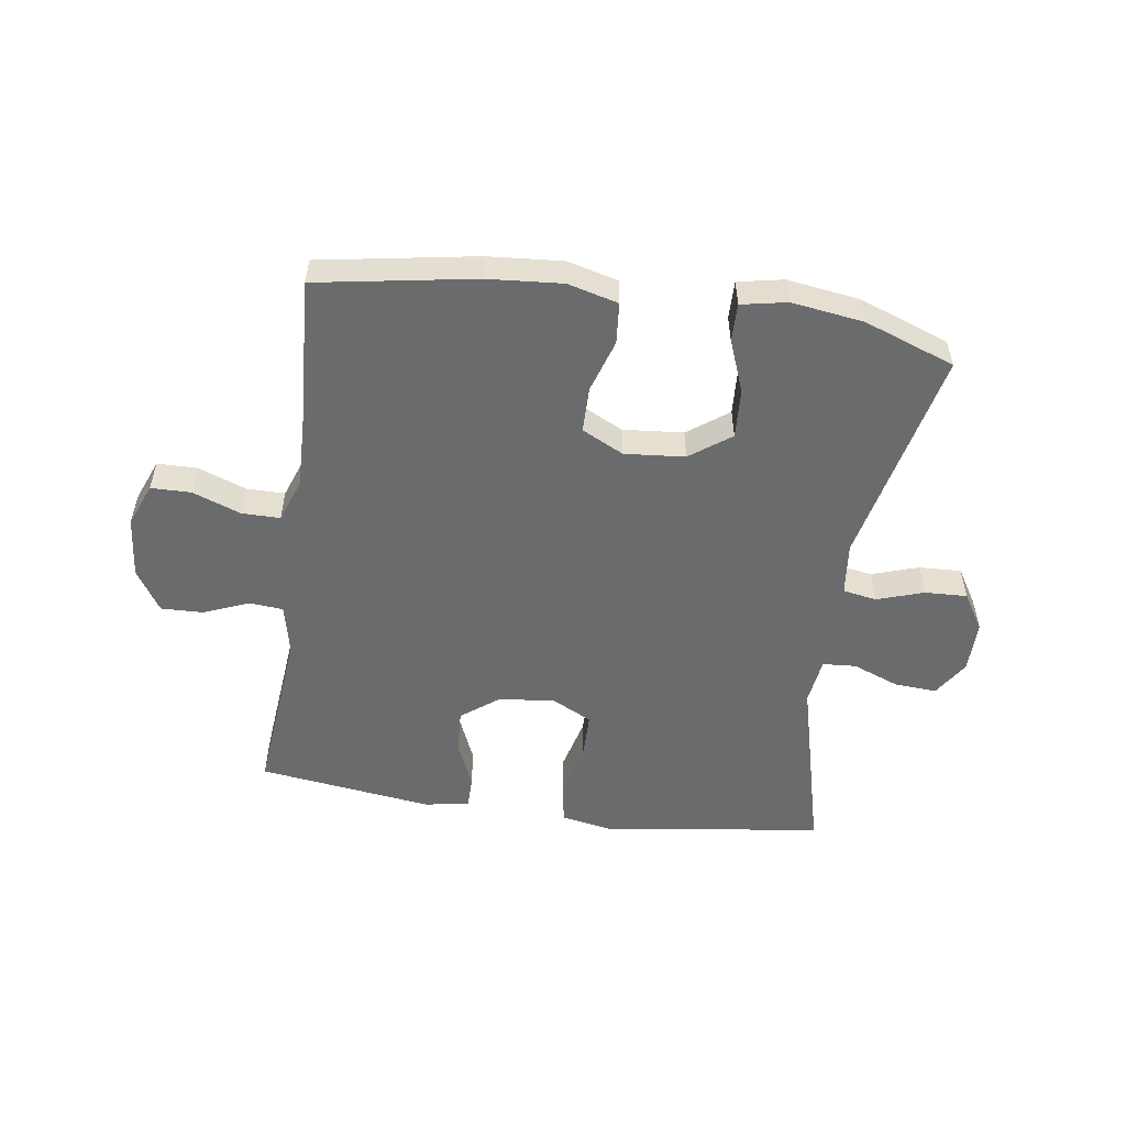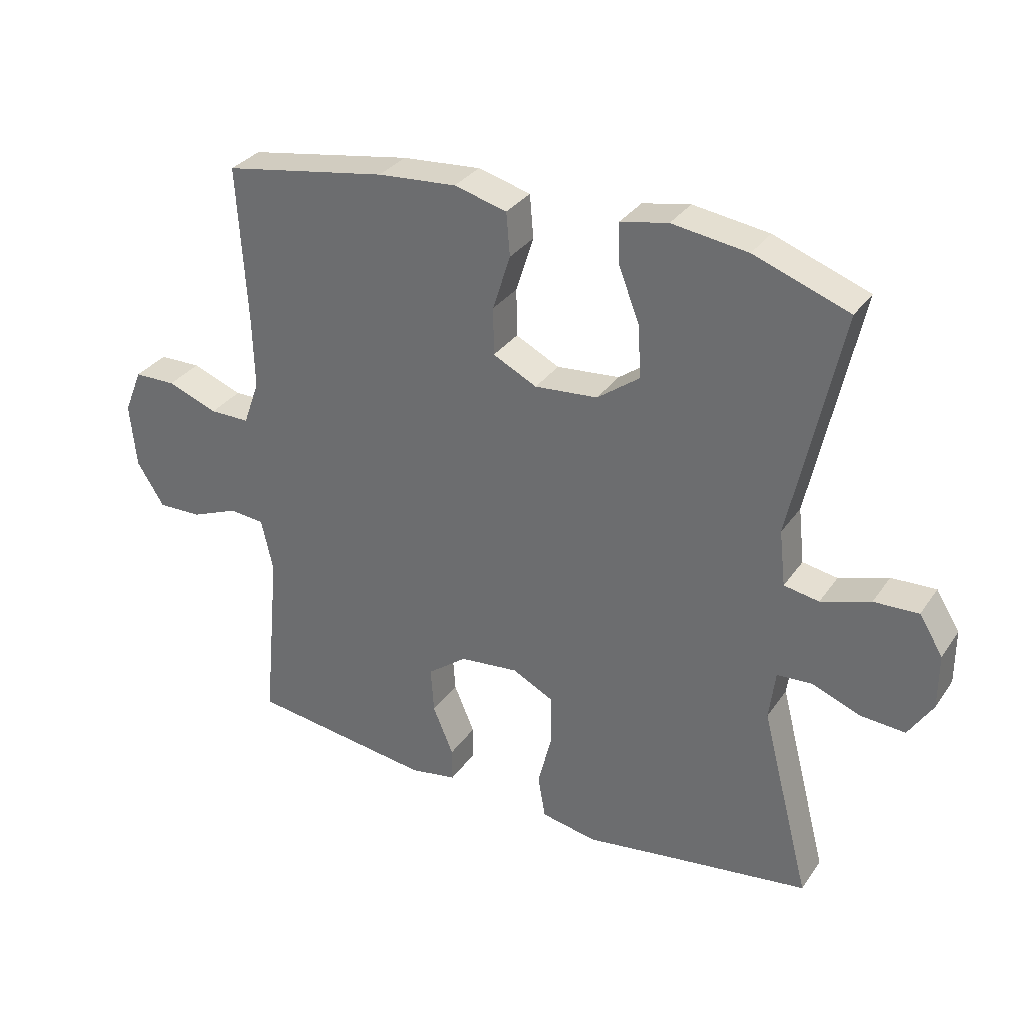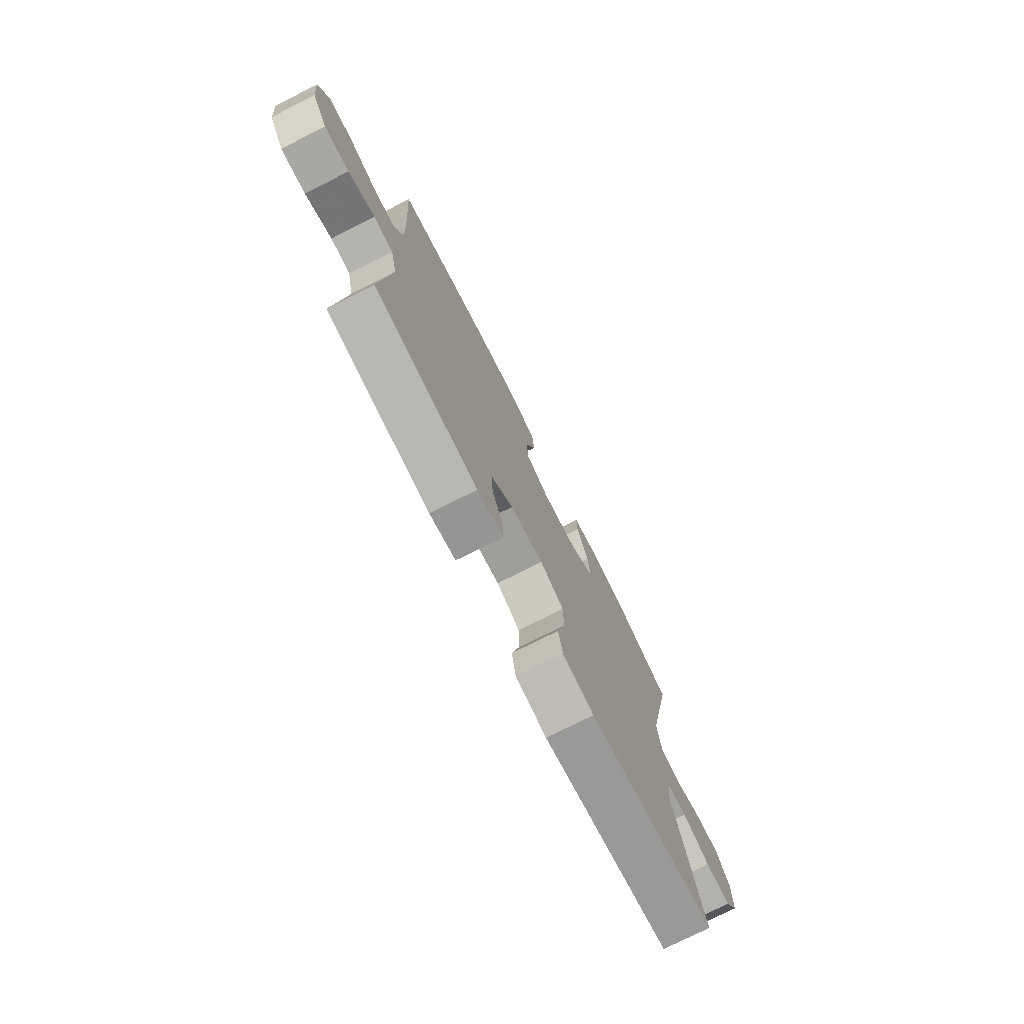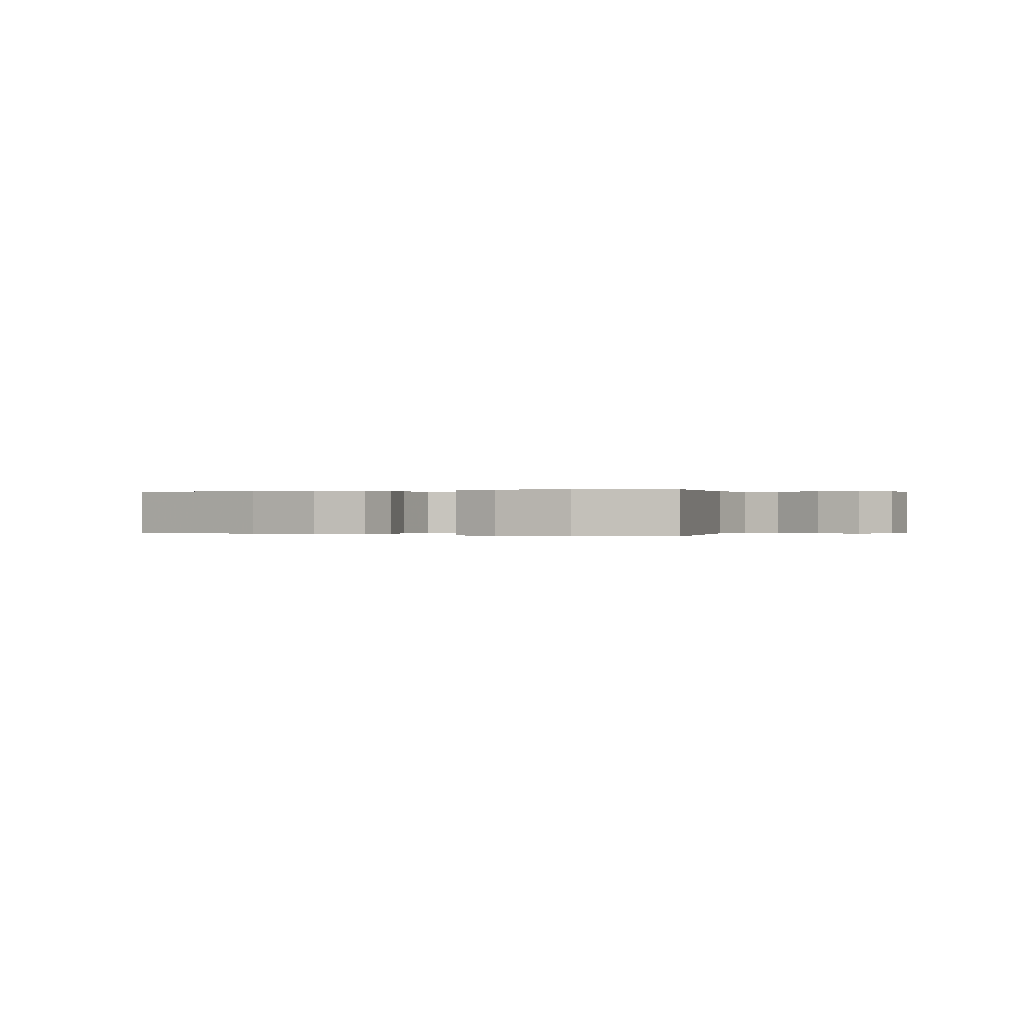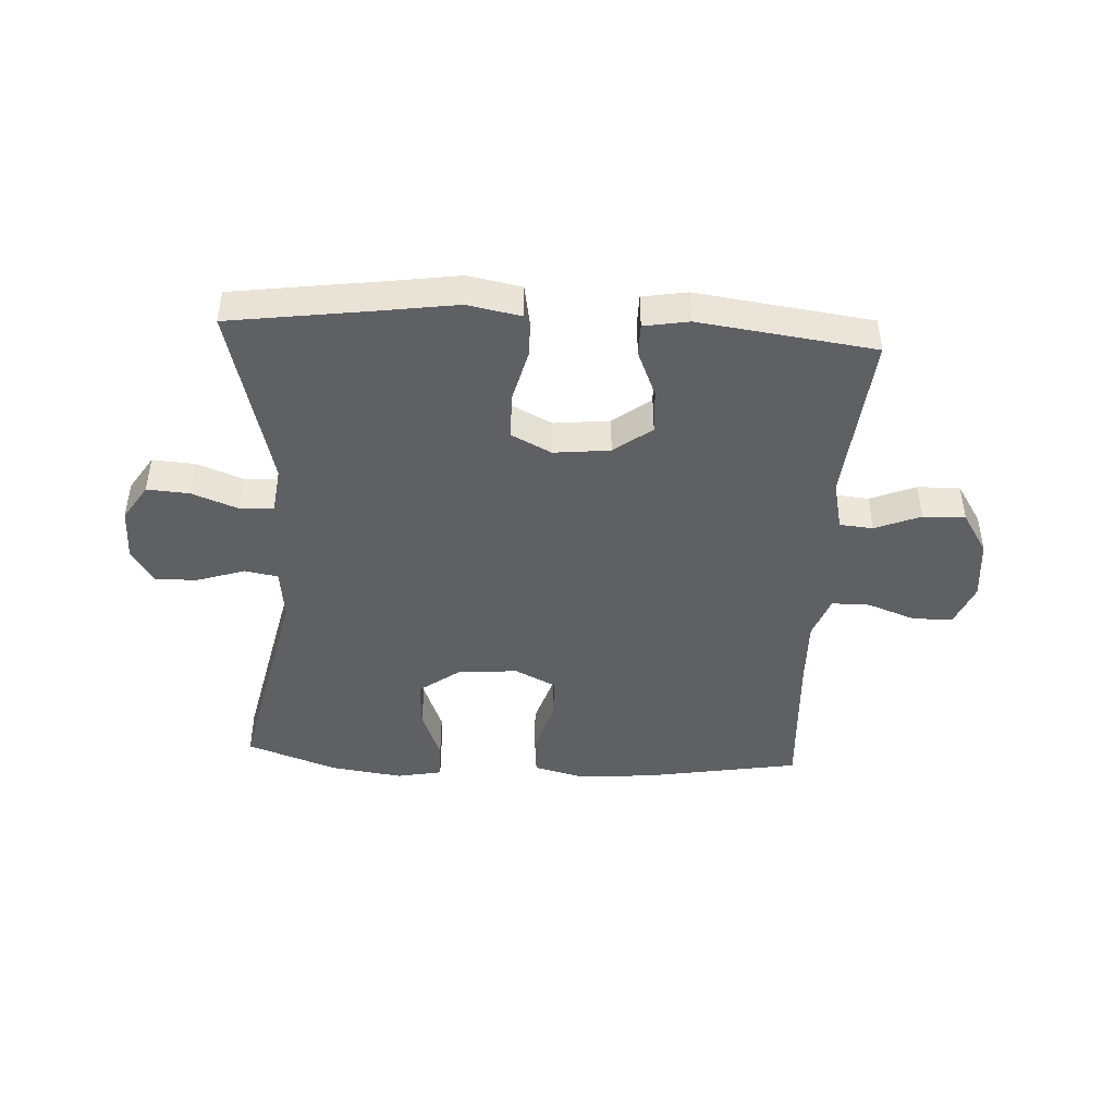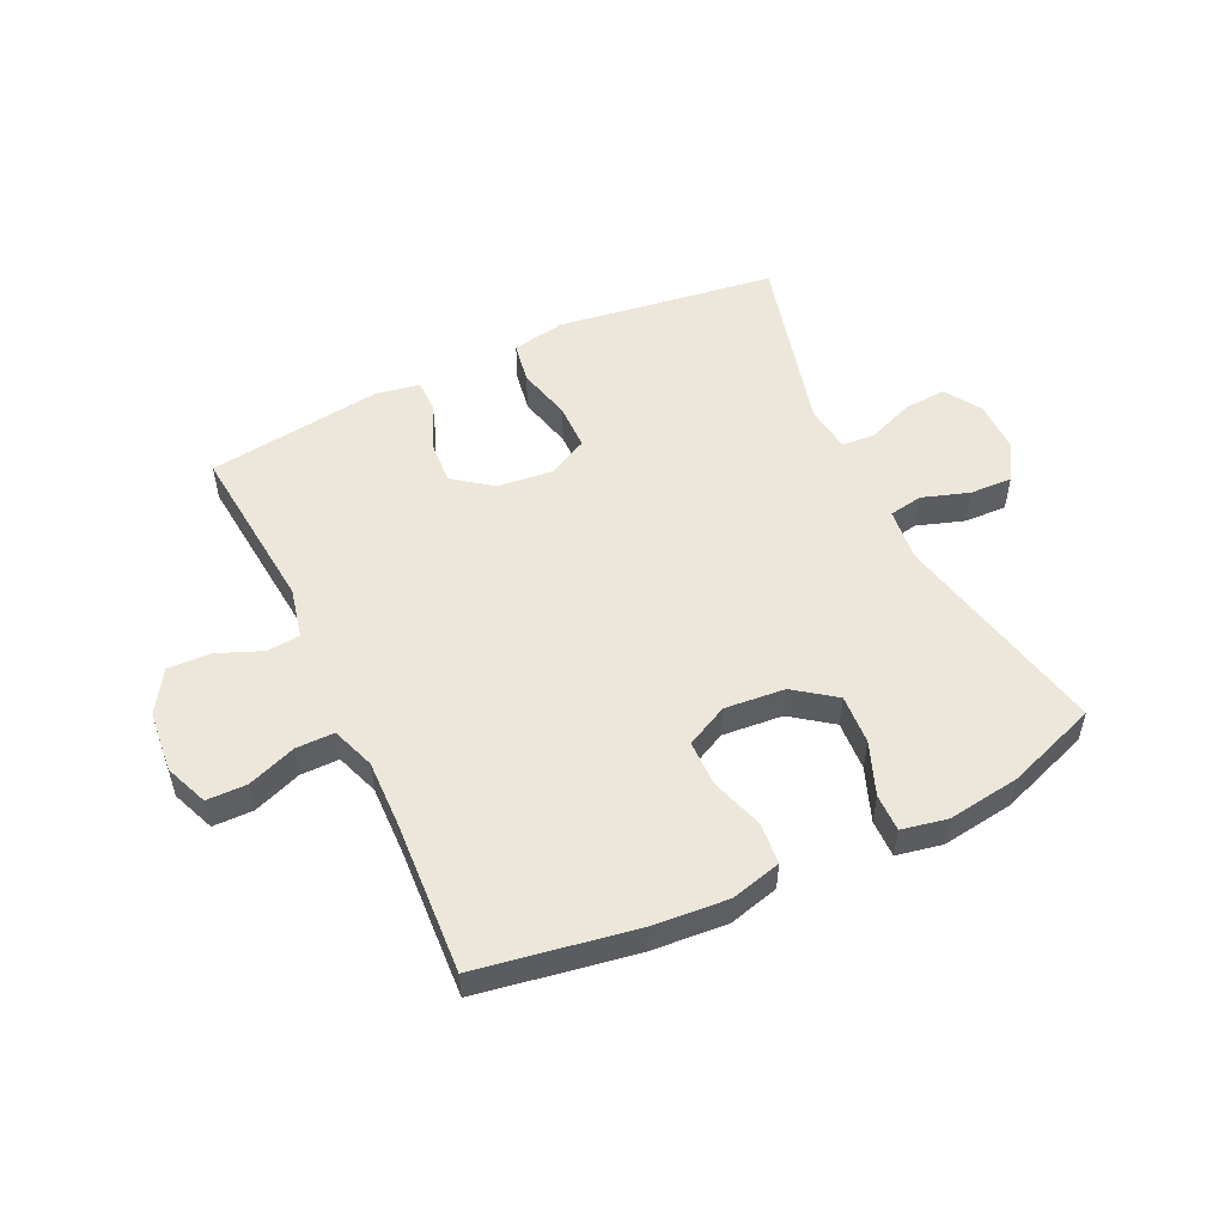
<metadata>
{"format":"obj","ext":"obj","renderer":"f3d","projection":"perspective","resolution":1024,"background":"white","views":[{"elev":-53.2,"azim":-8.3,"up":"+Y"},{"elev":32.0,"azim":29.0,"up":"+Z"},{"elev":-75.9,"azim":-63.3,"up":"+Z"},{"elev":0.1,"azim":27.6,"up":"+Y"},{"elev":-44.4,"azim":176.8,"up":"+Y"},{"elev":52.7,"azim":-25.4,"up":"+Y"}]}
</metadata>
<code>
v -0.5 0.07 0.5
v -0.237 0.07 0.545
v -0.111 0.07 0.555
v -0.027 0.07 0.533
v -0.021 0.07 0.464
v -0.049 0.07 0.375
v -0.048 0.07 0.299
v 0.022 0.07 0.264
v 0.123 0.07 0.273
v 0.191 0.07 0.323
v 0.186 0.07 0.406
v 0.152 0.07 0.494
v 0.151 0.07 0.557
v 0.227 0.07 0.572
v 0.348 0.07 0.555
v 0.5 0.07 0.5
v 0.421 0.07 0.135
v 0.431 0.07 0.046
v 0.487 0.07 0.036
v 0.566 0.07 0.062
v 0.637 0.07 0.065
v 0.675 0.07 0.004
v 0.675 0.07 -0.084
v 0.636 0.07 -0.145
v 0.565 0.07 -0.14
v 0.487 0.07 -0.11
v 0.431 0.07 -0.114
v 0.421 0.07 -0.193
v 0.5 0.07 -0.5
v 0.263 0.07 -0.533
v 0.133 0.07 -0.552
v 0.044 0.07 -0.535
v 0.032 0.07 -0.466
v 0.055 0.07 -0.374
v 0.054 0.07 -0.296
v -0.013 0.07 -0.262
v -0.107 0.07 -0.272
v -0.17 0.07 -0.32
v -0.165 0.07 -0.394
v -0.132 0.07 -0.472
v -0.132 0.07 -0.526
v -0.207 0.07 -0.539
v -0.5 0.07 -0.5
v -0.473 0.07 -0.213
v -0.492 0.07 -0.128
v -0.548 0.07 -0.123
v -0.624 0.07 -0.154
v -0.695 0.07 -0.156
v -0.739 0.07 -0.086
v -0.749 0.07 0.017
v -0.72 0.07 0.089
v -0.653 0.07 0.09
v -0.572 0.07 0.06
v -0.508 0.07 0.06
v -0.482 0.07 0.132
v -0.485 0.07 0.246
v -0.5 0 0.5
v -0.237 0 0.545
v -0.111 0 0.555
v -0.027 0 0.533
v -0.021 0 0.464
v -0.049 0 0.375
v -0.048 0 0.299
v 0.022 0 0.264
v 0.123 0 0.273
v 0.191 0 0.323
v 0.186 0 0.406
v 0.152 0 0.494
v 0.151 0 0.557
v 0.227 0 0.572
v 0.348 0 0.555
v 0.5 0 0.5
v 0.421 0 0.135
v 0.431 0 0.046
v 0.487 0 0.036
v 0.566 0 0.062
v 0.637 0 0.065
v 0.675 0 0.004
v 0.675 0 -0.084
v 0.636 0 -0.145
v 0.565 0 -0.14
v 0.487 0 -0.11
v 0.431 0 -0.114
v 0.421 0 -0.193
v 0.5 0 -0.5
v 0.263 0 -0.533
v 0.133 0 -0.552
v 0.044 0 -0.535
v 0.032 0 -0.466
v 0.055 0 -0.374
v 0.054 0 -0.296
v -0.013 0 -0.262
v -0.107 0 -0.272
v -0.17 0 -0.32
v -0.165 0 -0.394
v -0.132 0 -0.472
v -0.132 0 -0.526
v -0.207 0 -0.539
v -0.5 0 -0.5
v -0.473 0 -0.213
v -0.492 0 -0.128
v -0.548 0 -0.123
v -0.624 0 -0.154
v -0.695 0 -0.156
v -0.739 0 -0.086
v -0.749 0 0.017
v -0.72 0 0.089
v -0.653 0 0.09
v -0.572 0 0.06
v -0.508 0 0.06
v -0.482 0 0.132
v -0.485 0 0.246
f 51 52 53
f 50 51 53
f 49 50 53
f 48 49 53
f 47 48 53
f 46 47 53
f 45 46 53 54
f 44 45 54 55
f 42 43 44
f 41 42 44
f 40 41 44
f 39 40 44
f 38 39 44 55
f 32 33 34
f 31 32 34
f 30 31 34
f 30 34 35
f 29 30 35
f 28 29 35
f 27 28 35 36
f 24 25 26
f 23 24 26
f 22 23 26
f 21 22 26
f 20 21 26
f 19 20 26
f 18 19 26 27
f 27 36 37
f 18 27 37
f 17 18 37
f 15 16 17
f 14 15 17
f 13 14 17
f 12 13 17
f 11 12 17
f 4 5 6
f 3 4 6
f 2 3 6
f 1 2 6
f 56 1 6
f 56 6 7
f 55 56 7 8
f 38 55 8 9
f 37 38 9 10
f 17 37 10
f 10 11 17
f 109 108 107
f 109 107 106
f 109 106 105
f 109 105 104
f 109 104 103
f 109 103 102
f 110 109 102 101
f 111 110 101 100
f 100 99 98
f 100 98 97
f 100 97 96
f 100 96 95
f 111 100 95 94
f 90 89 88
f 90 88 87
f 90 87 86
f 91 90 86
f 91 86 85
f 91 85 84
f 92 91 84 83
f 82 81 80
f 82 80 79
f 82 79 78
f 82 78 77
f 82 77 76
f 82 76 75
f 83 82 75 74
f 93 92 83
f 93 83 74
f 93 74 73
f 73 72 71
f 73 71 70
f 73 70 69
f 73 69 68
f 73 68 67
f 62 61 60
f 62 60 59
f 62 59 58
f 62 58 57
f 62 57 112
f 63 62 112
f 64 63 112 111
f 65 64 111 94
f 66 65 94 93
f 66 93 73
f 73 67 66
f 1 57 58 2
f 2 58 59 3
f 3 59 60 4
f 4 60 61 5
f 5 61 62 6
f 6 62 63 7
f 7 63 64 8
f 8 64 65 9
f 9 65 66 10
f 10 66 67 11
f 11 67 68 12
f 12 68 69 13
f 13 69 70 14
f 14 70 71 15
f 15 71 72 16
f 16 72 73 17
f 17 73 74 18
f 18 74 75 19
f 19 75 76 20
f 20 76 77 21
f 21 77 78 22
f 22 78 79 23
f 23 79 80 24
f 24 80 81 25
f 25 81 82 26
f 26 82 83 27
f 27 83 84 28
f 28 84 85 29
f 29 85 86 30
f 30 86 87 31
f 31 87 88 32
f 32 88 89 33
f 33 89 90 34
f 34 90 91 35
f 35 91 92 36
f 36 92 93 37
f 37 93 94 38
f 38 94 95 39
f 39 95 96 40
f 40 96 97 41
f 41 97 98 42
f 42 98 99 43
f 43 99 100 44
f 44 100 101 45
f 45 101 102 46
f 46 102 103 47
f 47 103 104 48
f 48 104 105 49
f 49 105 106 50
f 50 106 107 51
f 51 107 108 52
f 52 108 109 53
f 53 109 110 54
f 54 110 111 55
f 55 111 112 56
f 56 112 57 1

</code>
